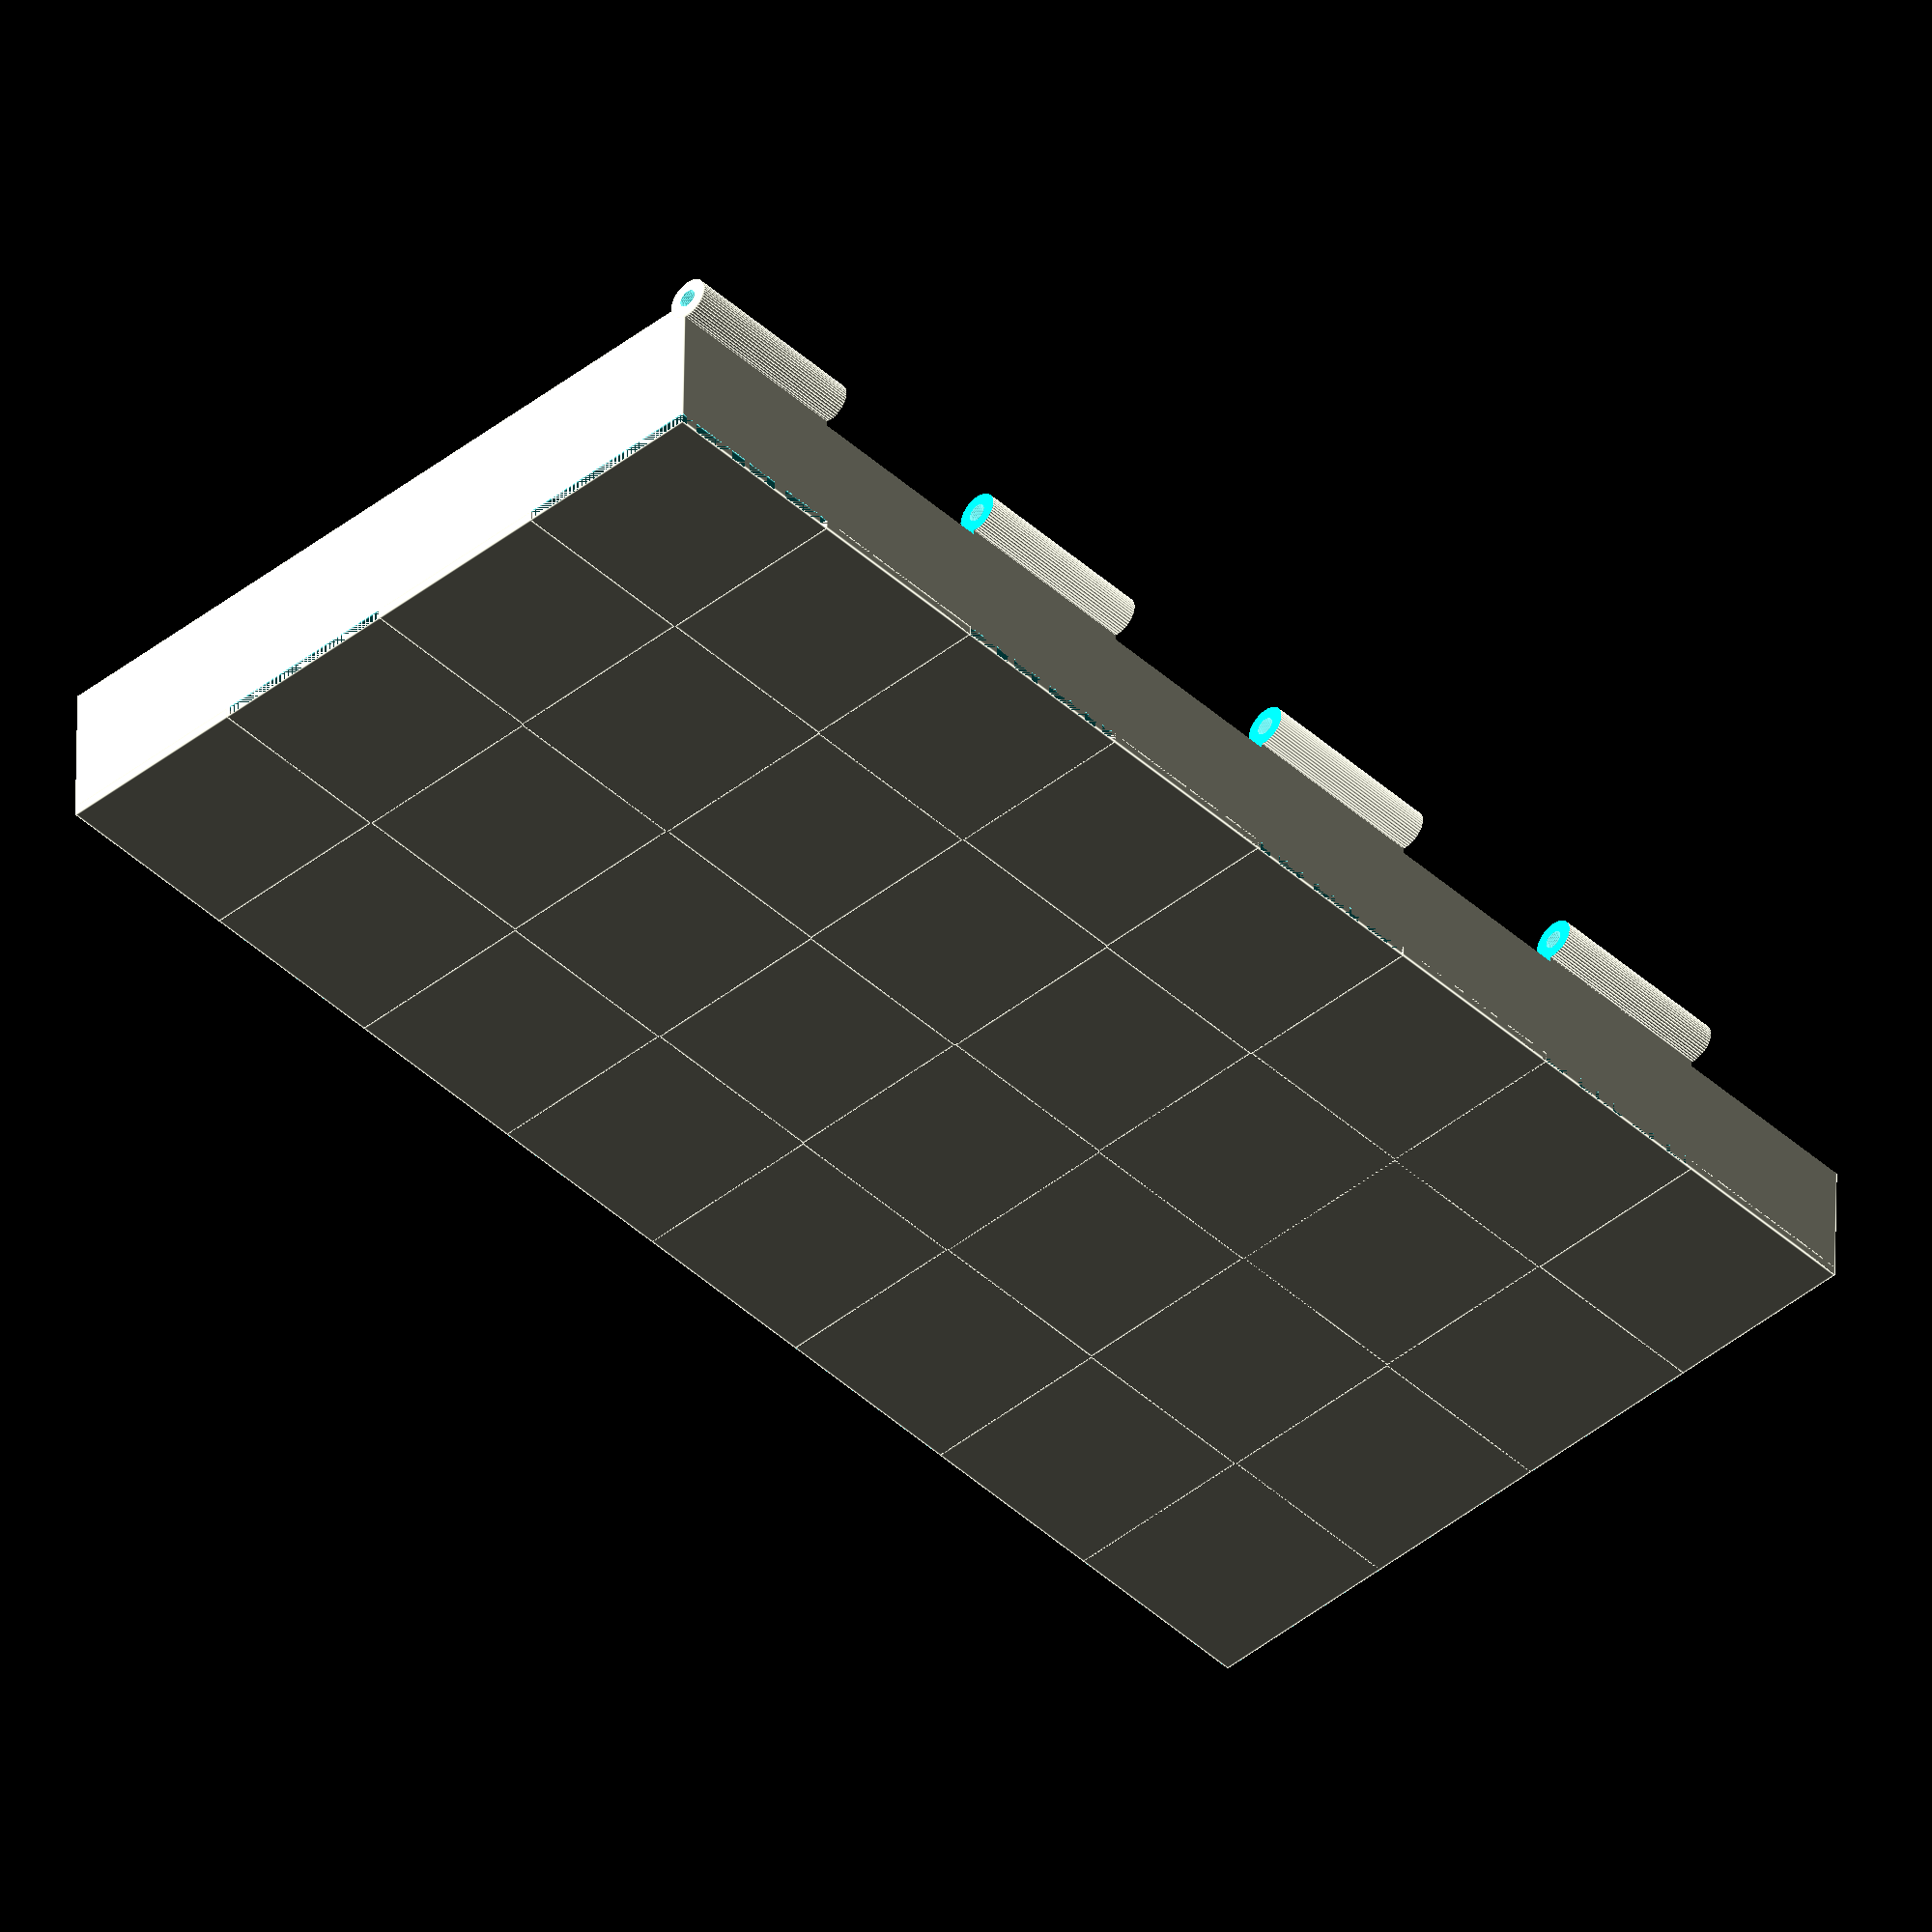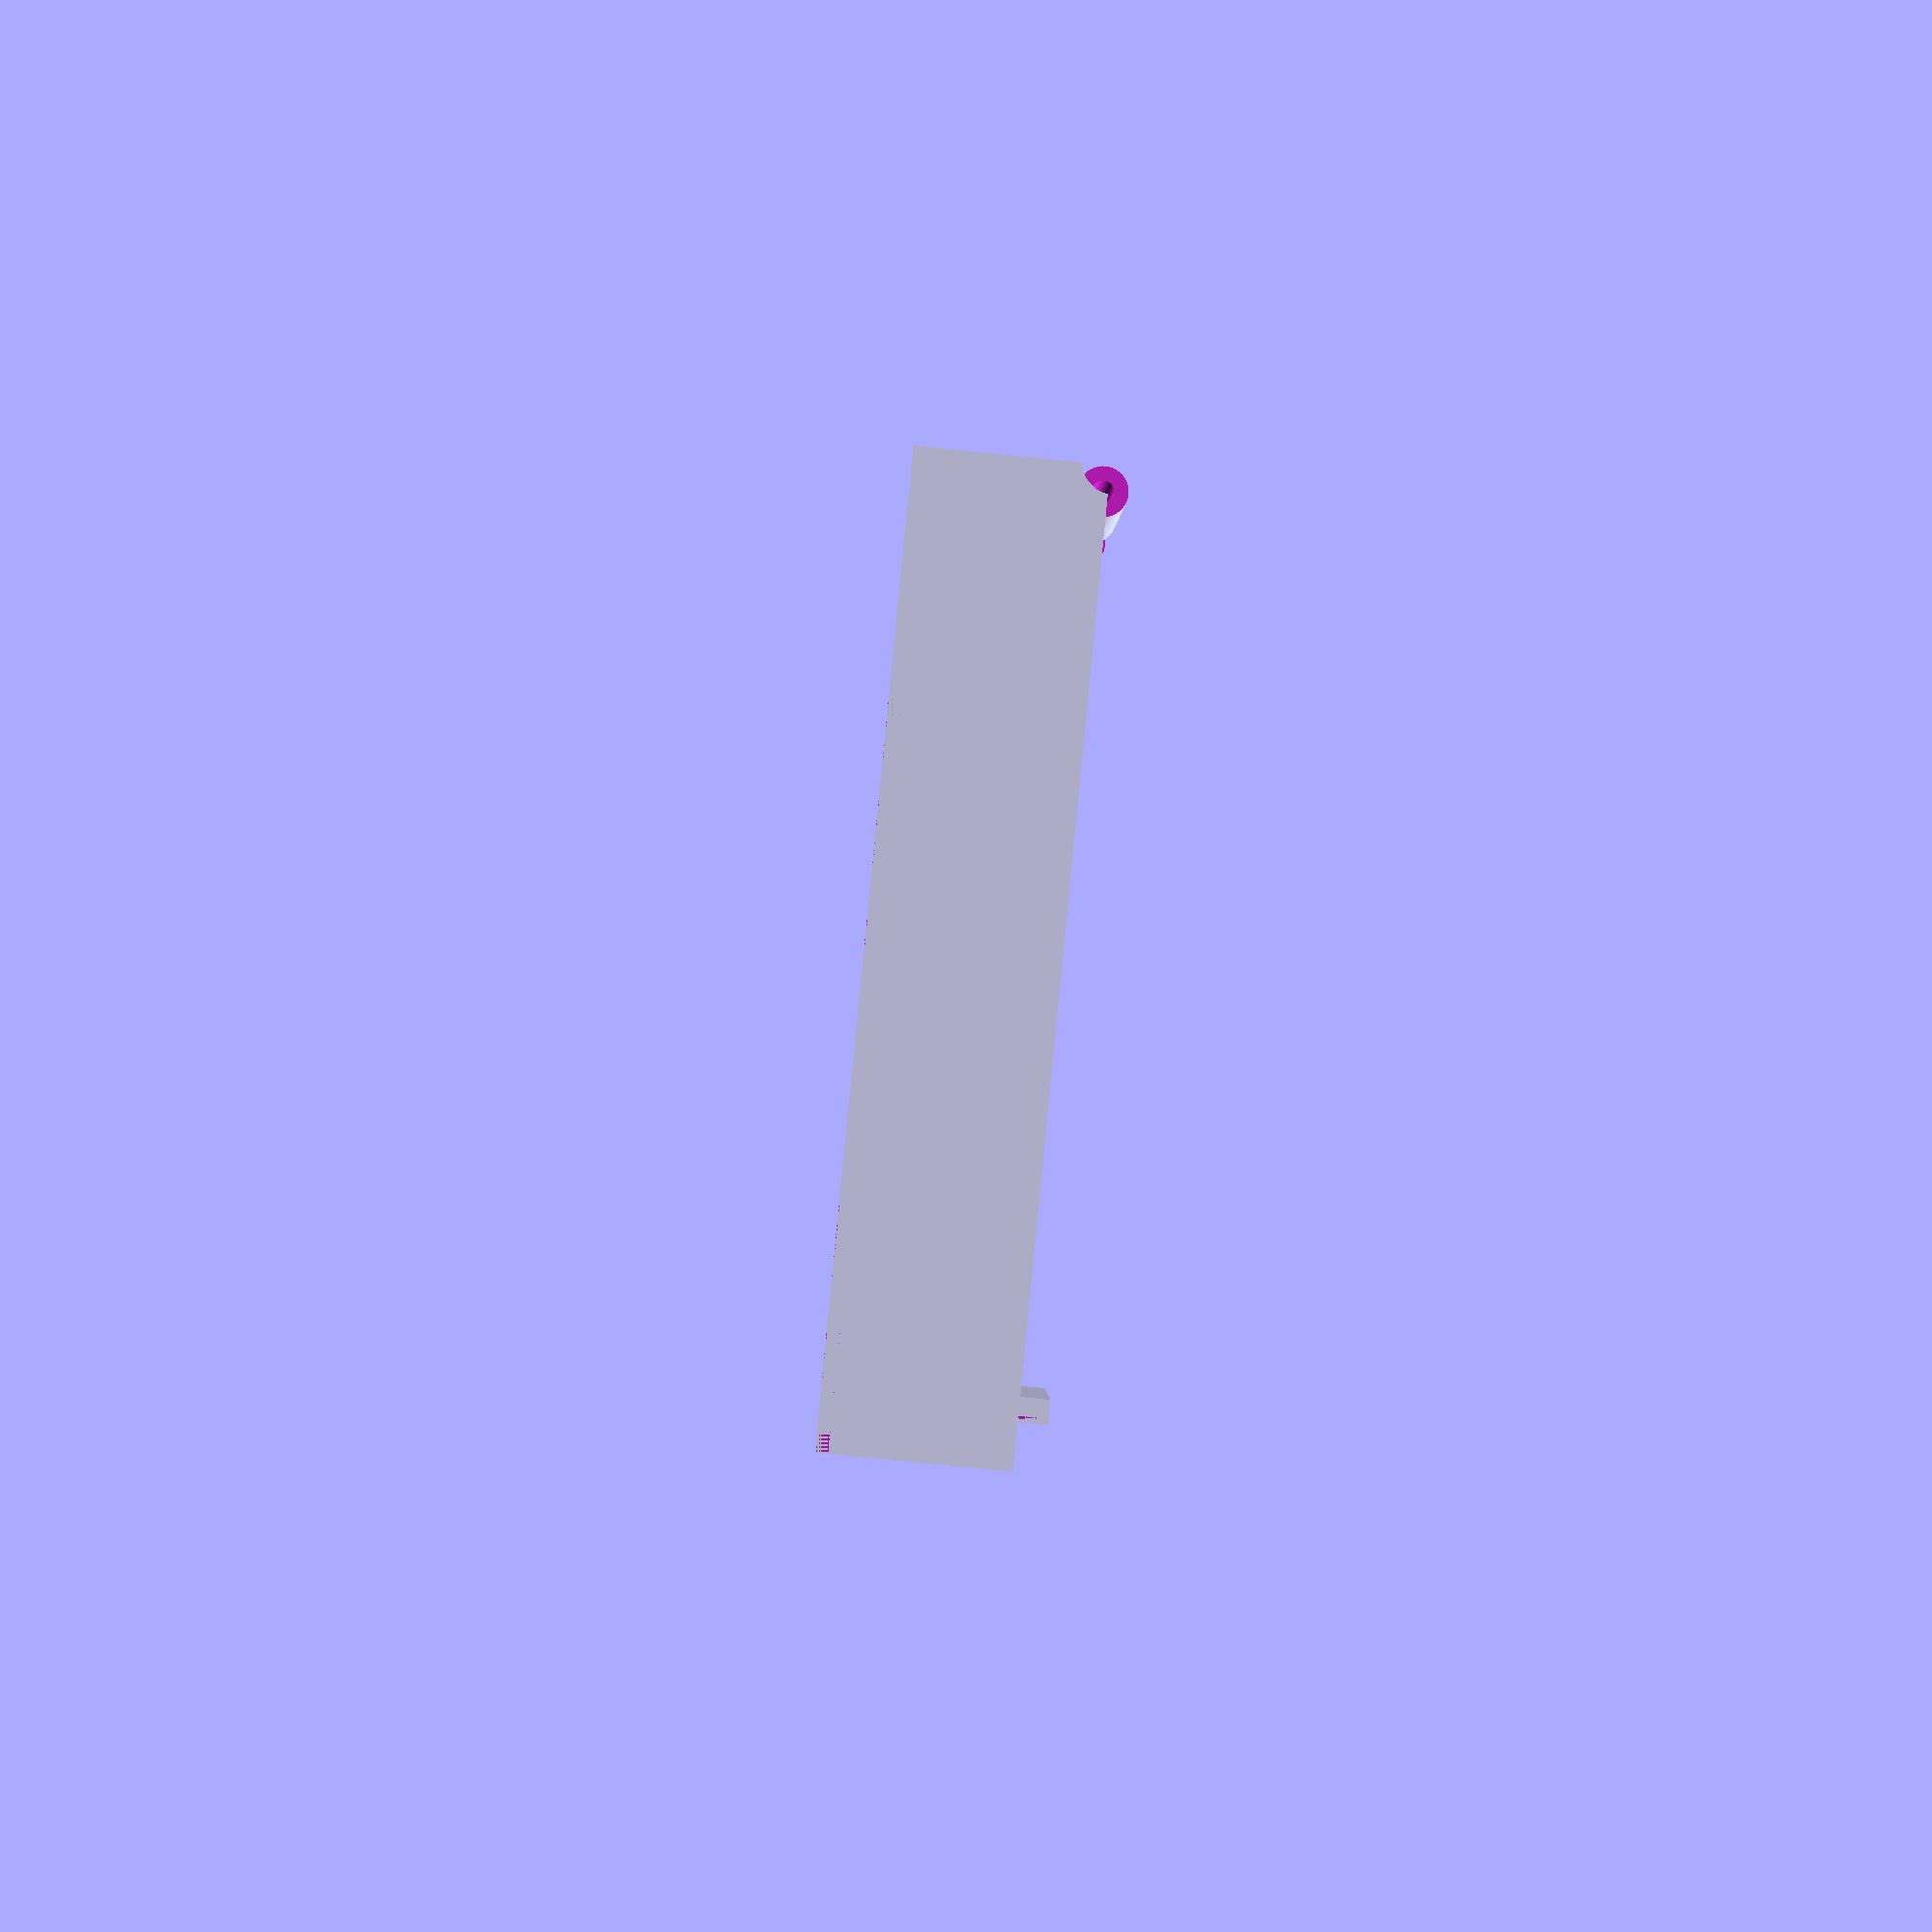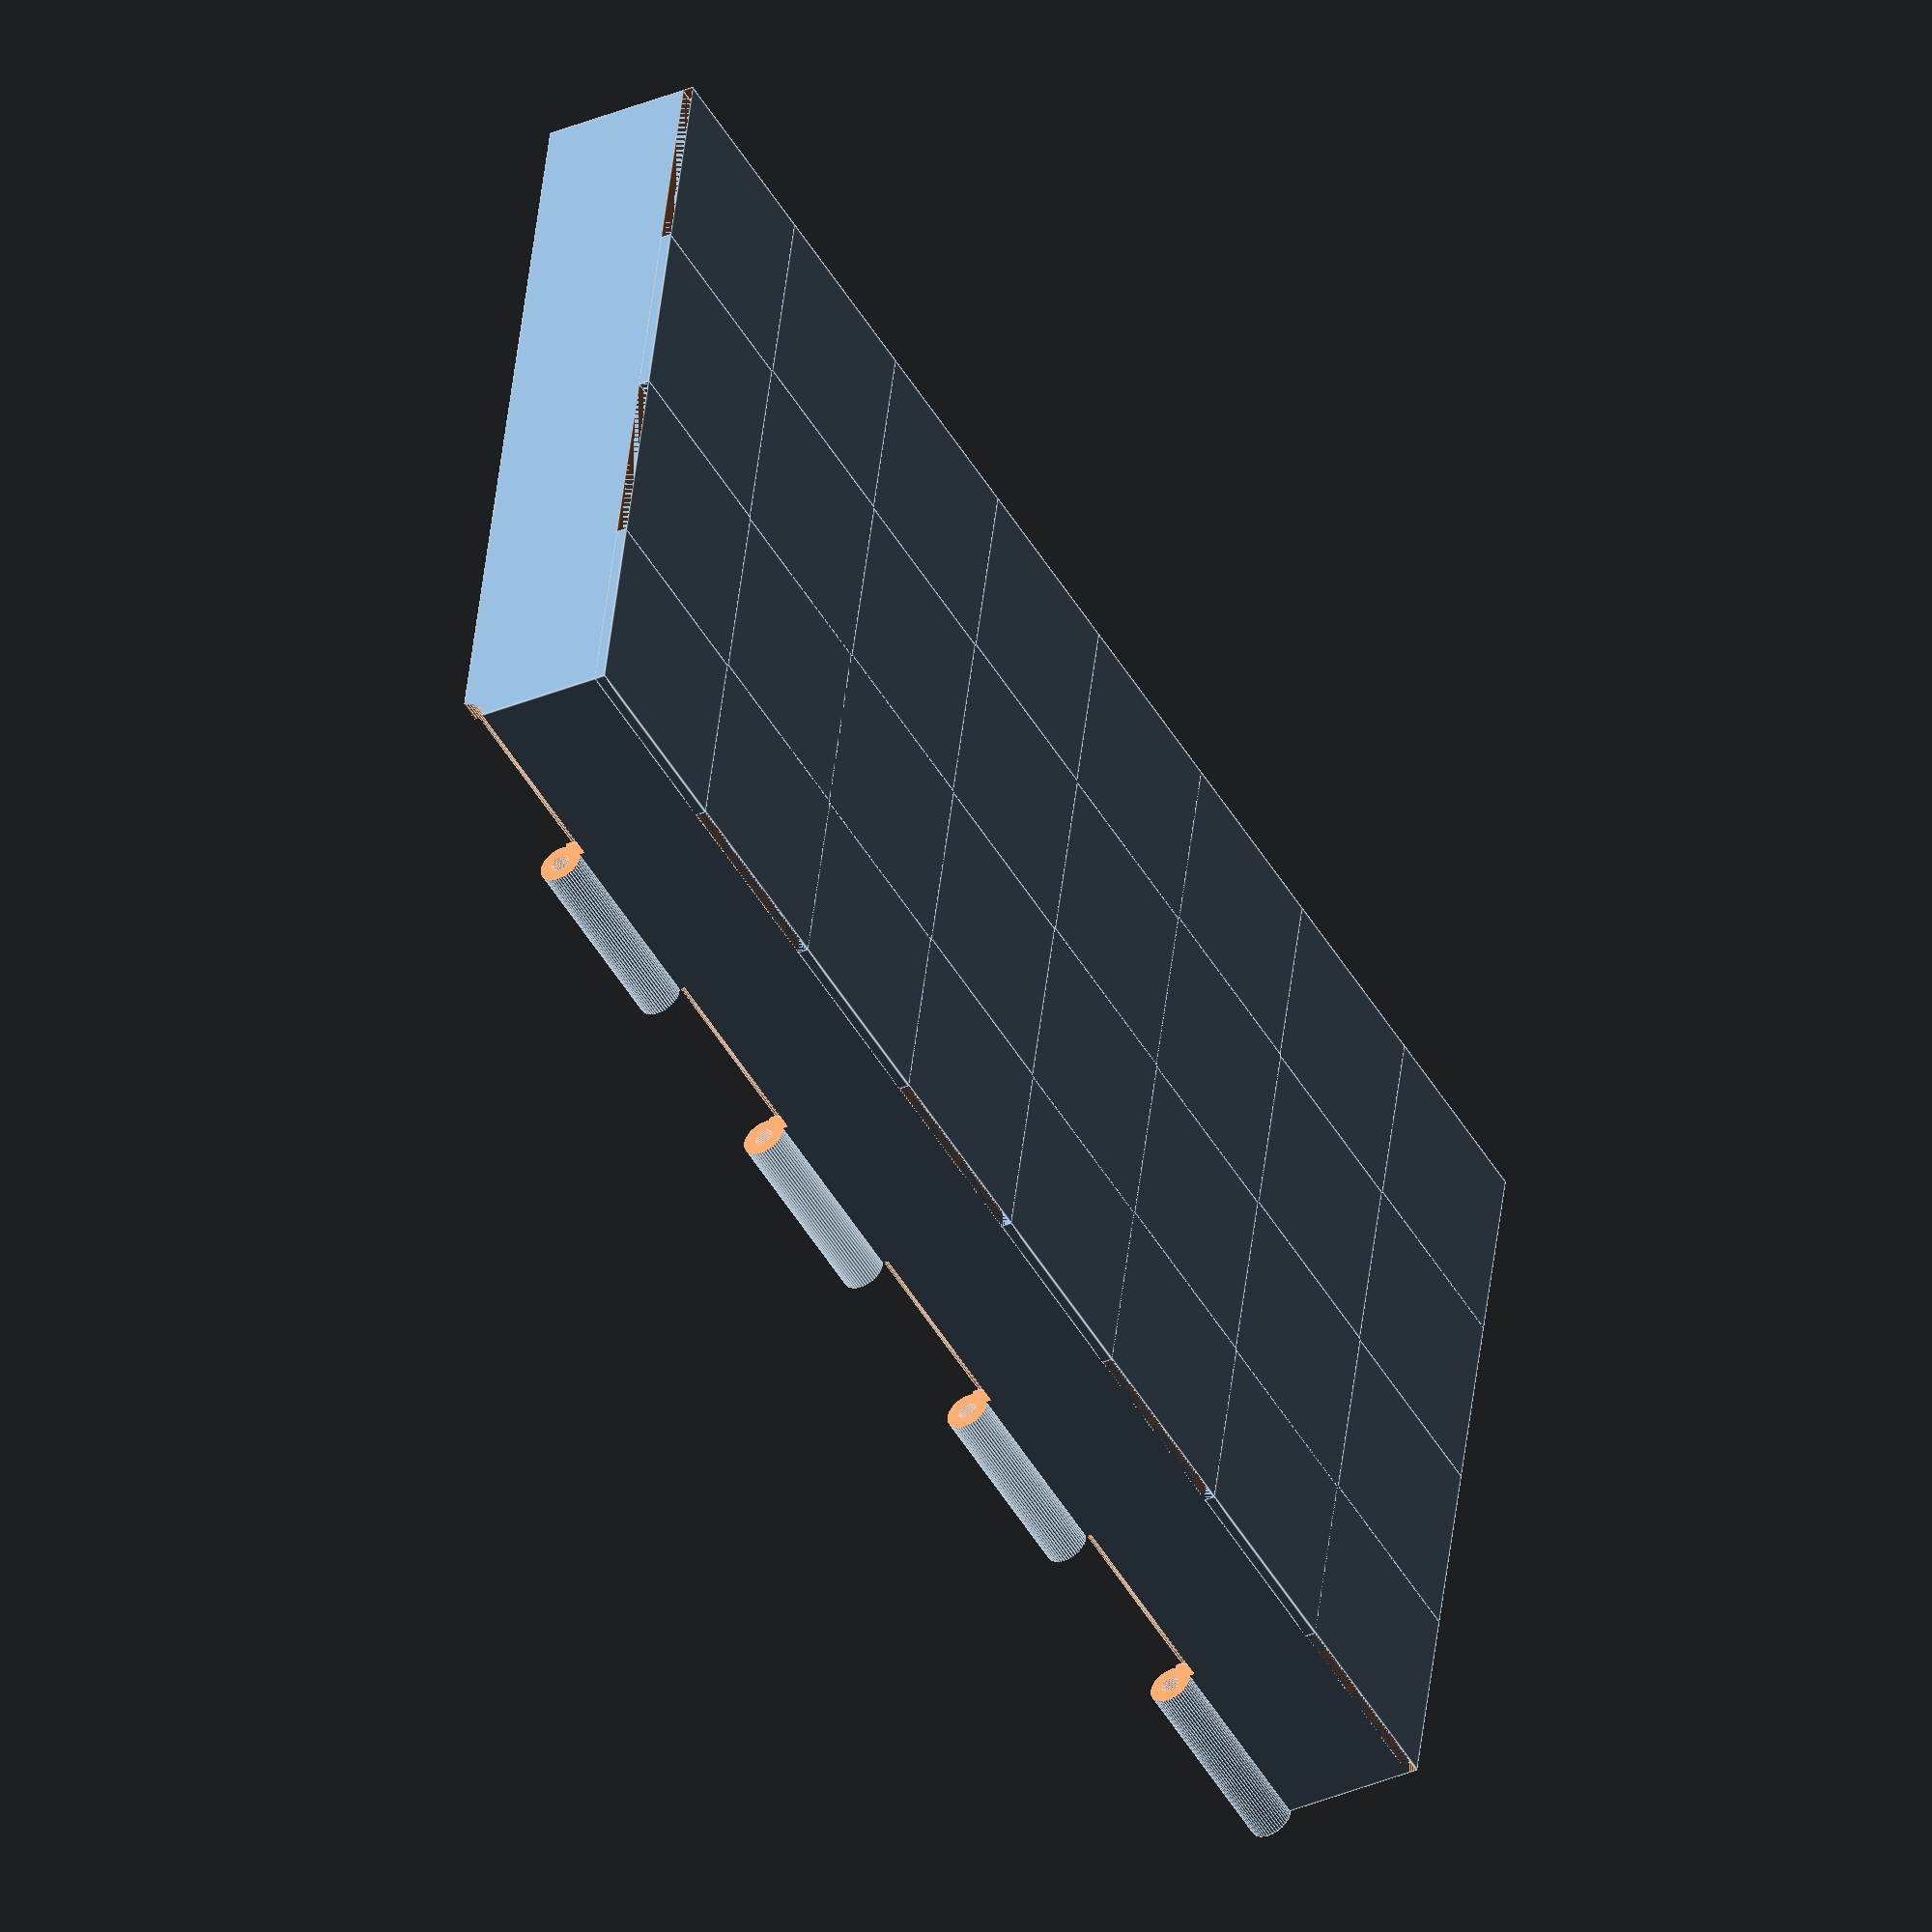
<openscad>
$fn = 50;

// 0 for chessbox, 1 for 2nd color chessboard squares
onlyChessboardColor2 = 0;

// (mm) How big the box will be square (< build area)
boxLength = 224.0;

// (mm) How tall the box will be
boxHeight = 22.0;

// (mm) Thickness of box walls
wallThickness = 3.0;

// How pieces for hinge (even number required)
hingeDivNum = 8.0;

// (mm) How tall the chessboard squares should be
chessboardHeight = 1.5;

// (mm) Diameter of the hinge hole (works for piece of filament)
hingeHoleDiameter=2.6;

// (mm) Diameter of the hinge
hingeDiameter=wallThickness*2;

// (mm) Tolerance - leave it alone or may not all fit together
tol = 0.5;

if ( onlyChessboardColor2 == 0 ) box();
else chessboard(1);

module box() {
    width = boxLength/2.0;
    hingeDivLength = (boxLength/hingeDivNum);   
    hingeRadius = hingeDiameter/2.0;
                          
    difference () {
        union() {
            difference() {
                //  Box
                translate([0, 0, 0])
                    cube([width,boxLength,boxHeight]);
            
                // cutout inside of box
                translate([wallThickness, wallThickness, wallThickness])
                    cube([width-wallThickness*2, boxLength-wallThickness*2, boxHeight]);
        
                // cutout chessboard area of box
                translate([0, 0, 0])
                    cube([width, boxLength, chessboardHeight]);
            }
            
            // Add Chessboard color 1 squares (same as box)
            chessboard(0);
            
            // Add hinge cylinder
            translate([-tol, 0, boxHeight+tol]) rotate([-90,0,0])
                 cylinder(d=hingeDiameter, h=boxLength);
            
            addLatches();
        }
        
        // Cutout hinge center hole and fingers in hinge
        translate([-tol, 0, boxHeight+tol]) rotate([-90,0,0]) {

            // cutout hinge center hole
            cylinder(d=hingeHoleDiameter, h=boxLength+tol);
                        
            // Cutout fingers in hinge
            for ( i = [0:2:hingeDivNum-1] ) {
                y = hingeDivLength*i - tol/2.0;
                translate([0, 0, y])
                    cylinder(d=hingeDiameter+tol*3, h=hingeDivLength+tol);
            }    
        }   
    }
}

module addLatches()
{
    latchHeight = hingeDiameter/2.0+boxHeight+tol;
    latchLength = (boxLength-(wallThickness*2.0))/10.0;
    
    latchYPos1 = wallThickness+latchLength*1.5+tol;
    latchYPos2 = wallThickness+latchLength*8.7+tol;

    latchXPos1 = boxLength/2.0-wallThickness*2;
    latchXPos2 = boxLength/2.0-wallThickness-tol*0.5;
    latchXPos3 = boxLength/2.0-wallThickness-tol*1.5;

    latchZPos1 = chessboardHeight;
    latchZPos2 = boxHeight;
    
    latchHeight2 = latchHeight;
    latchHeight3 = latchHeight-boxHeight;

    // 1st latch
    difference () {
        translate([latchXPos1, latchYPos1, latchZPos1])
            cube([wallThickness, latchLength-tol*2, latchHeight]);
        translate([latchXPos2, latchYPos1, latchZPos2])
            cube([tol, latchLength-tol, latchHeight2]);
        translate([latchXPos3, latchYPos1, latchZPos2])
            cube([tol, latchLength-tol, latchHeight3]);
    }
    
    // 2nd latch
    difference () {
        translate([latchXPos1, latchYPos2, latchZPos1])
            cube([wallThickness, latchLength-tol*2, latchHeight]);
        translate([latchXPos2, latchYPos2, latchZPos2])
            cube([tol, latchLength-tol, latchHeight2]);
        translate([latchXPos3, latchYPos2, latchZPos2])
            cube([tol, latchLength-tol, latchHeight3]);
    }
}

module chessboard( color2 )
{
    height = chessboardHeight;
    squareSize = boxLength/8.0;

    for (ypos = [0,2,4,6]) {
        y = ypos*squareSize;
         for ( xpos = (color2 == 0) ? [0,2] : [1,3] ) {
            x = squareSize*xpos;
            translate([x,y,0])
                cube([squareSize,squareSize,height]);
        }
    }
    for (ypos = [1,3,5,7]) {
        y = ypos*squareSize;
        for ( xpos = (color2 == 0) ? [1,3] : [0,2] ) {
            x = squareSize*xpos;
            translate([x,y,0])
                cube([squareSize,squareSize,height]);
        }
    }
}
</openscad>
<views>
elev=133.9 azim=223.5 roll=359.2 proj=o view=edges
elev=79.2 azim=12.1 roll=264.3 proj=p view=solid
elev=34.3 azim=257.7 roll=119.8 proj=o view=edges
</views>
